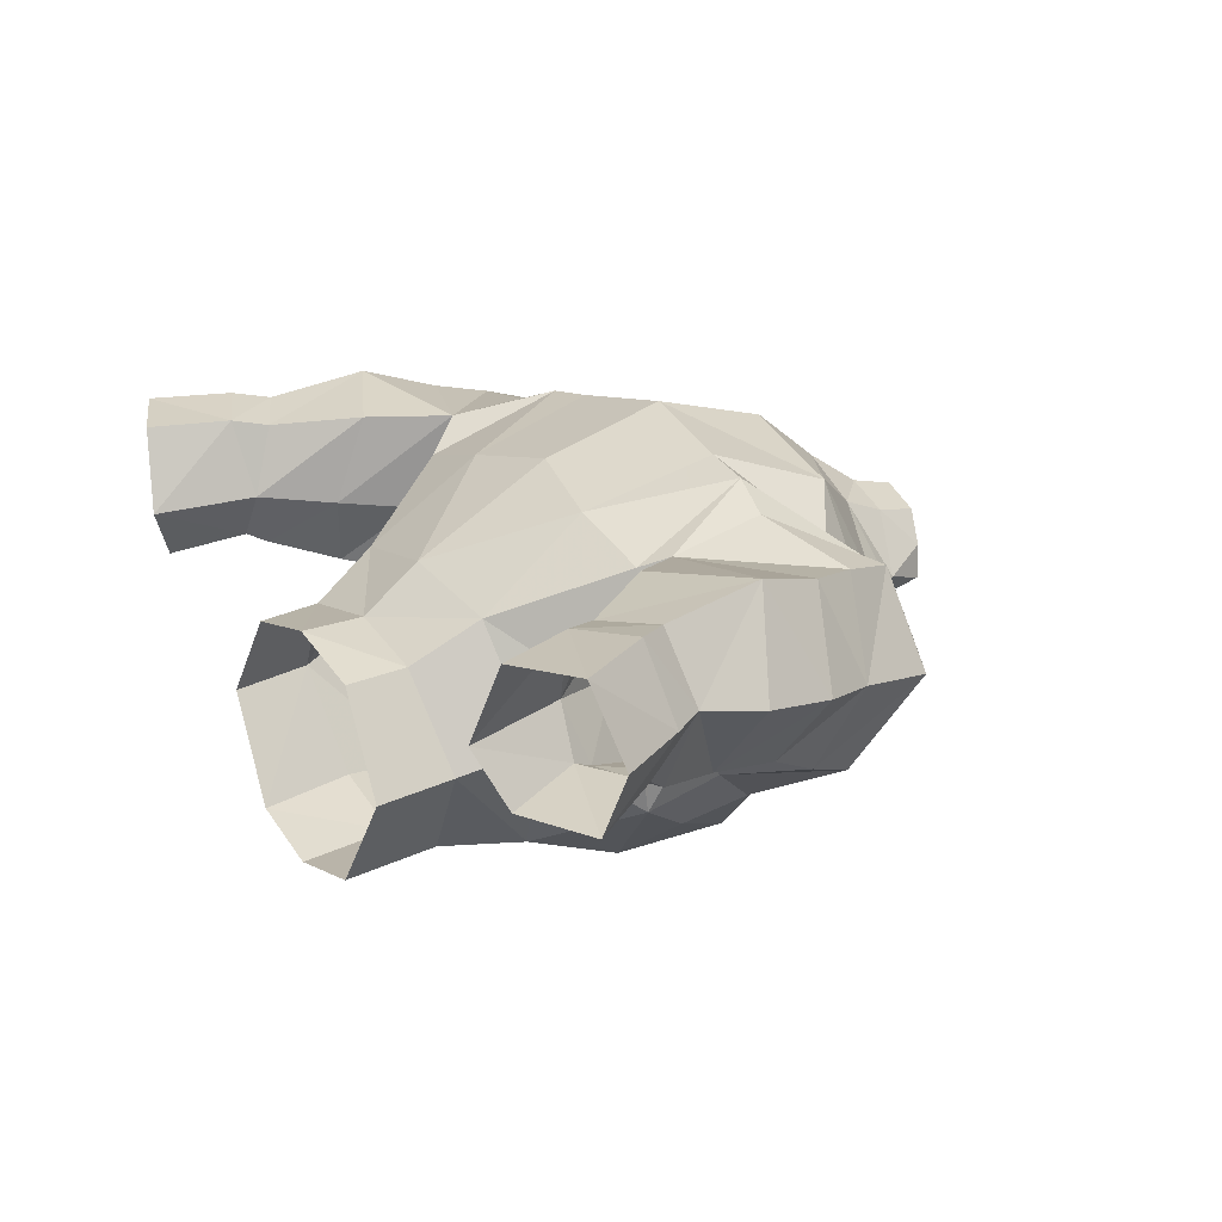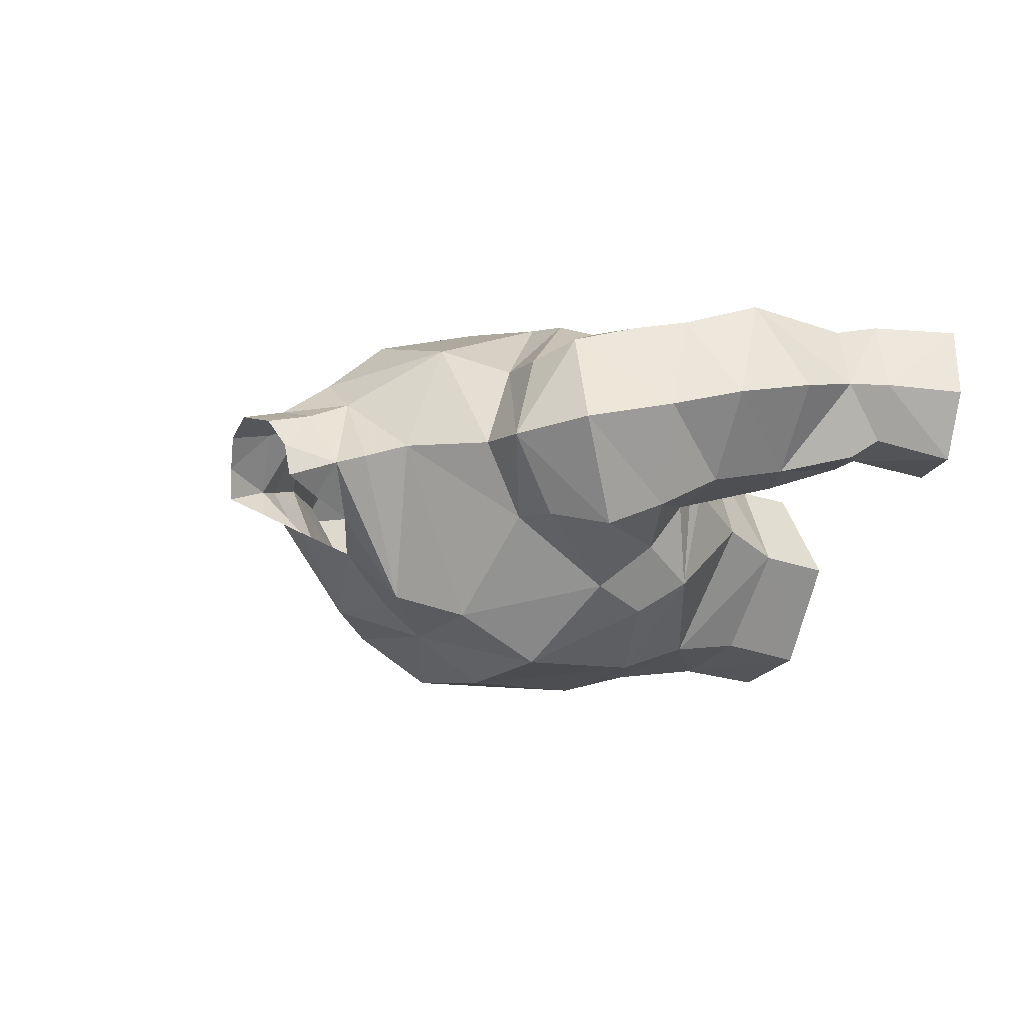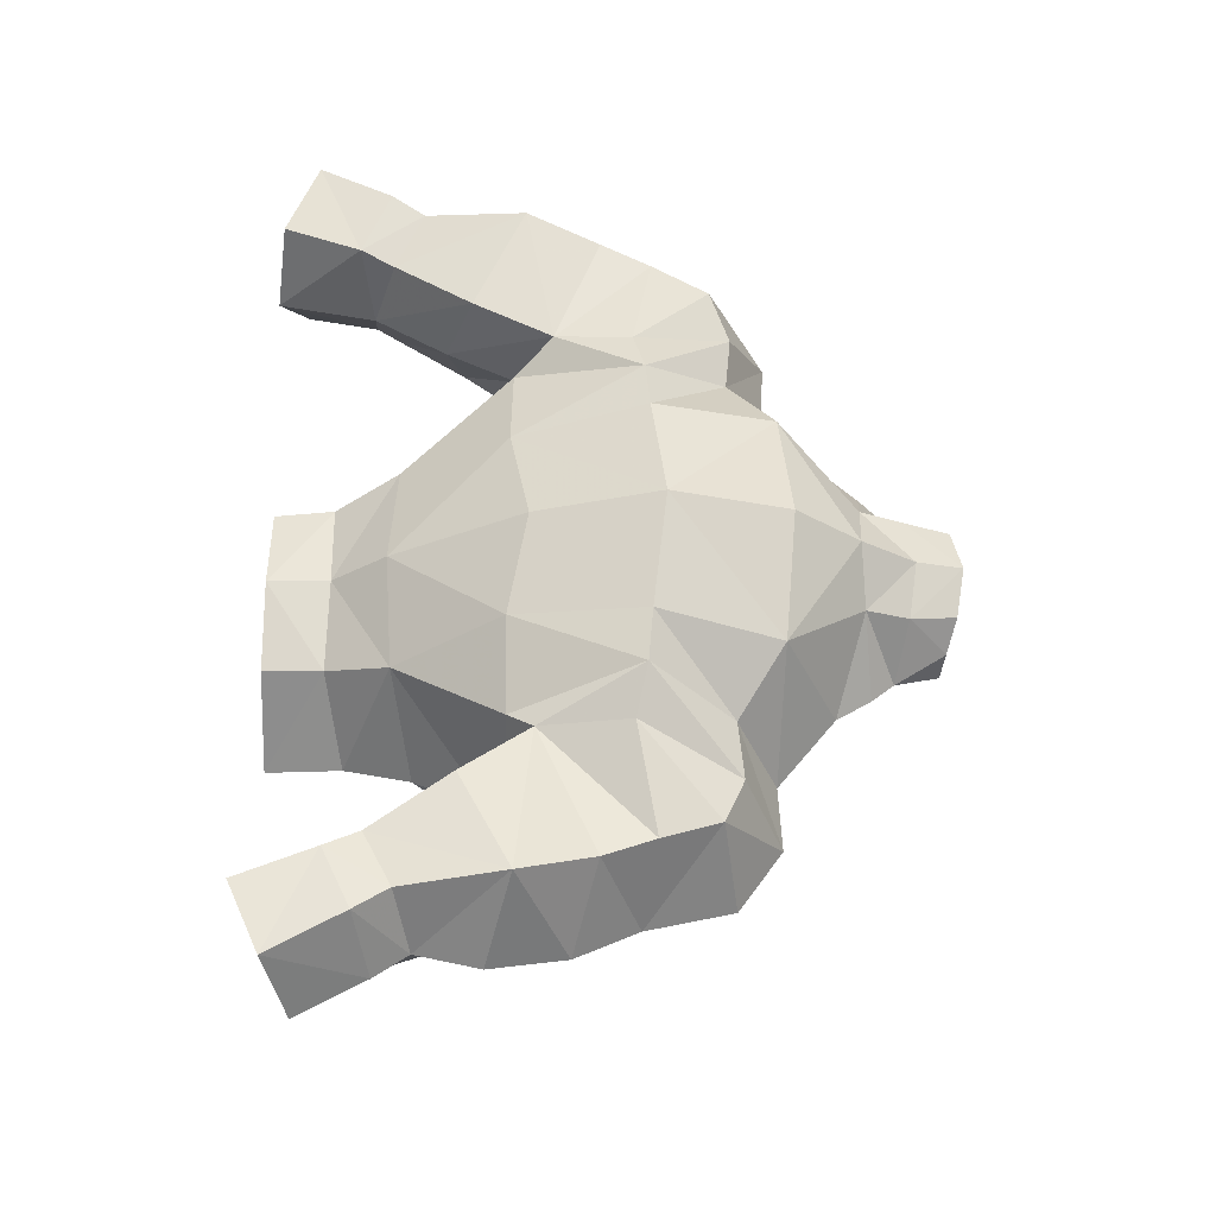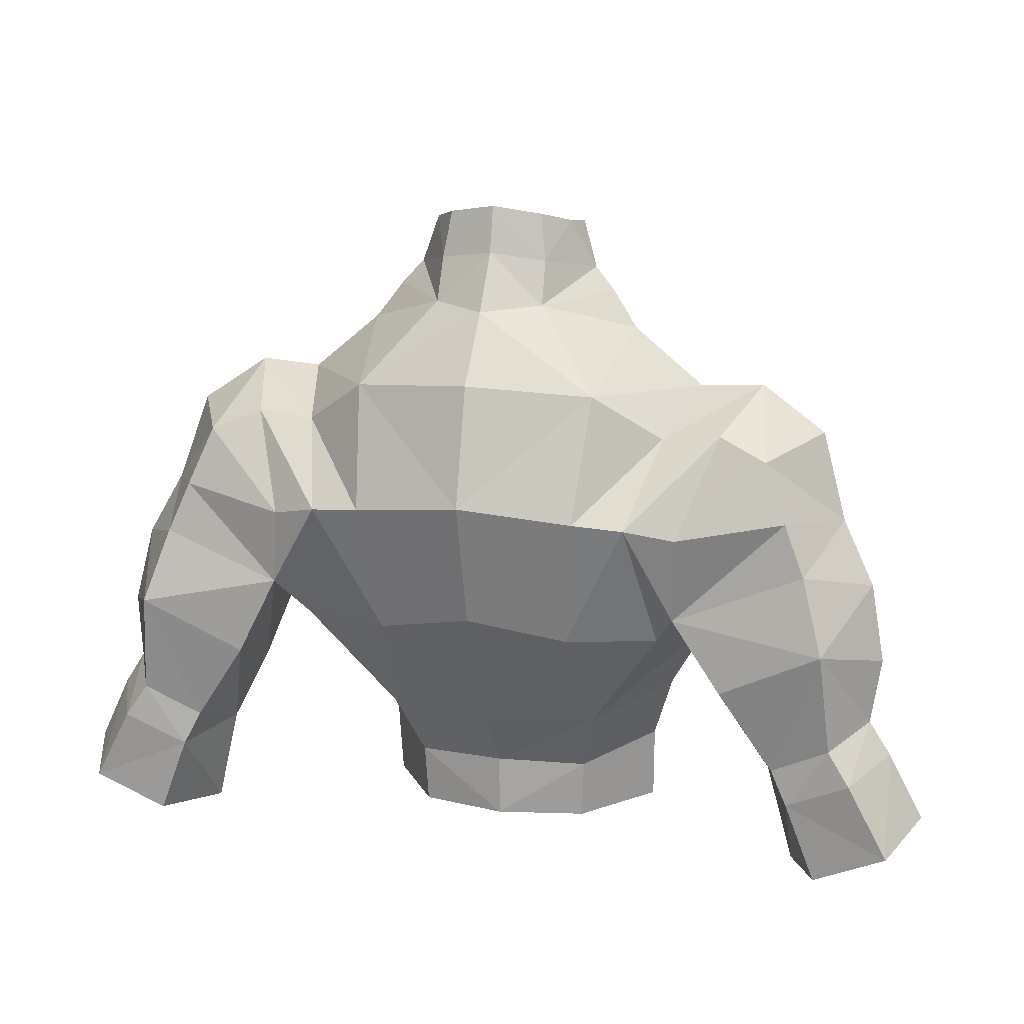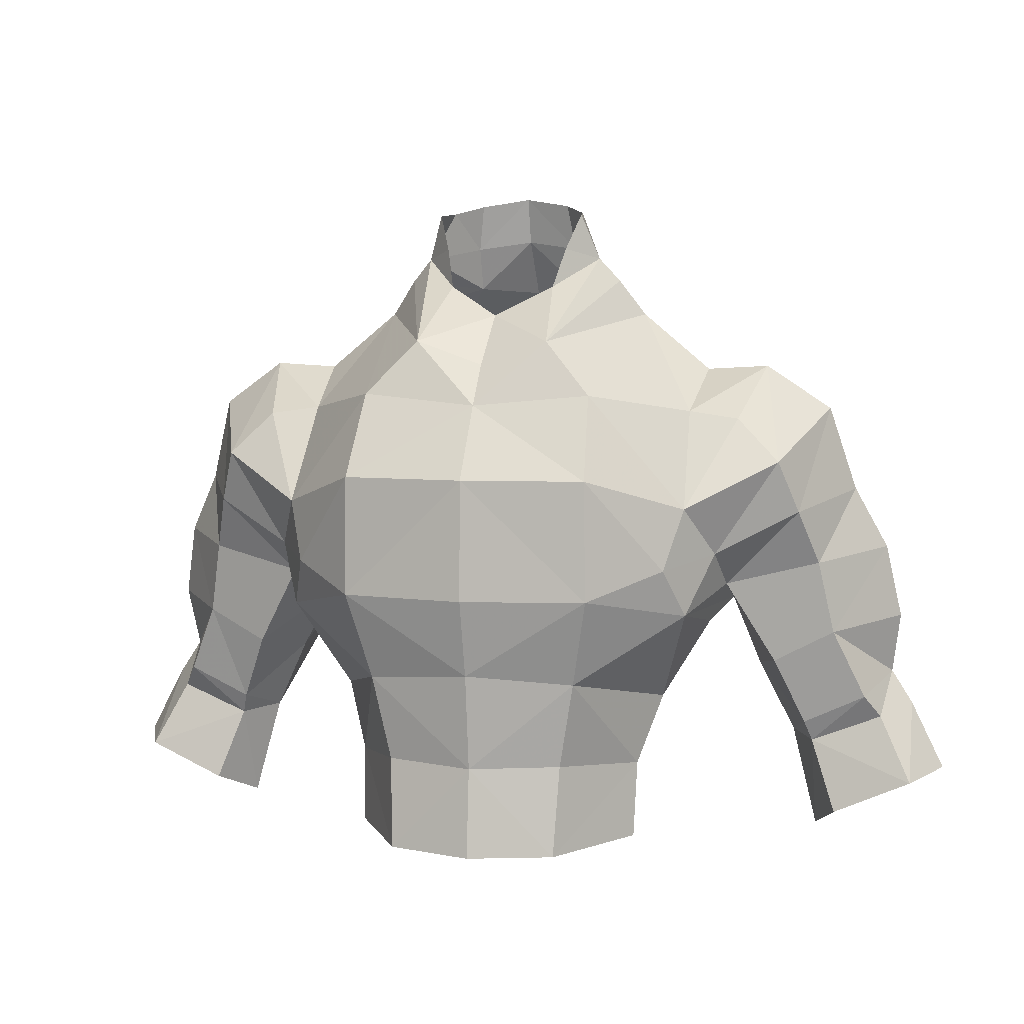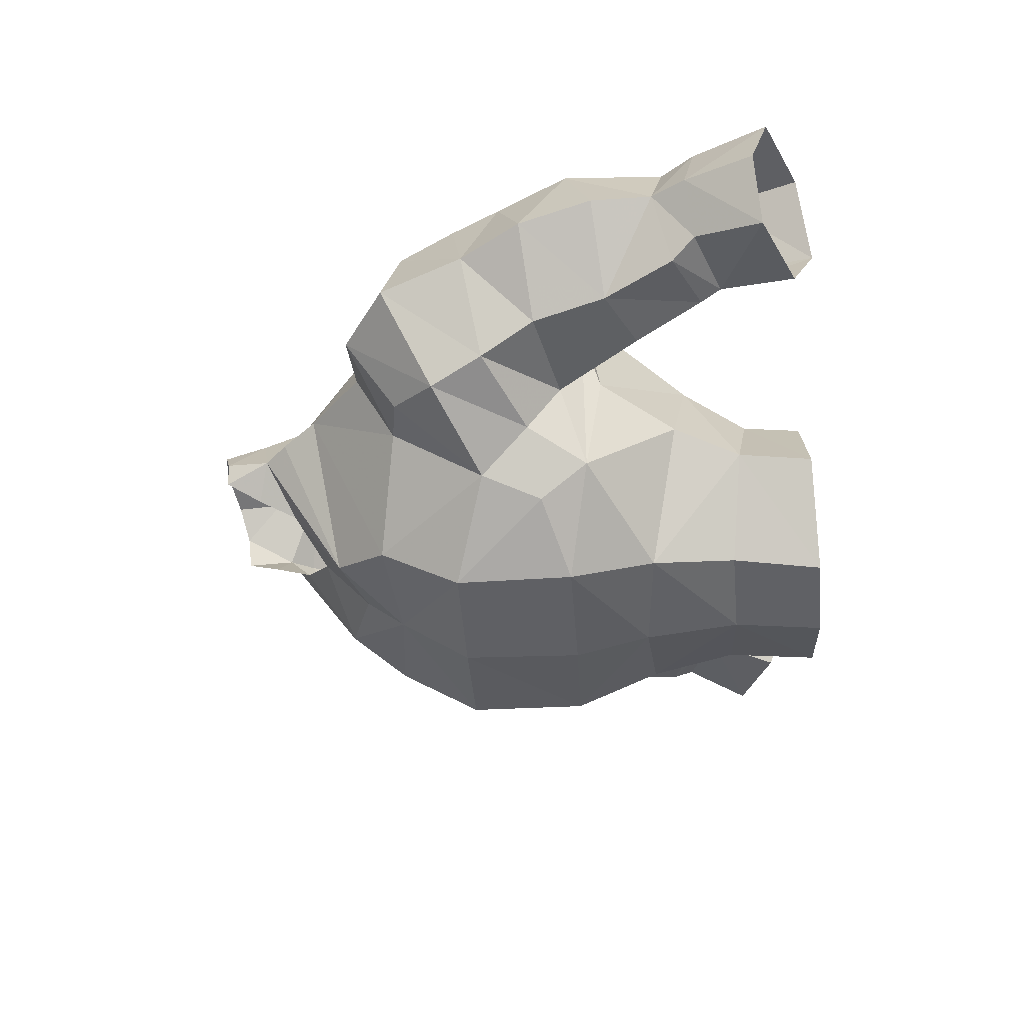
<metadata>
{"format":"obj","ext":"obj","renderer":"f3d","projection":"perspective","resolution":1024,"background":"white","views":[{"elev":21.7,"azim":-122.1,"up":"+Y"},{"elev":-10.9,"azim":59.0,"up":"+Y"},{"elev":58.3,"azim":-90.1,"up":"+Y"},{"elev":14.7,"azim":-164.2,"up":"+Z"},{"elev":5.2,"azim":14.9,"up":"+Z"},{"elev":-38.3,"azim":93.8,"up":"+Y"}]}
</metadata>
<code>
g warrior_armour_male_30110
v 8.081 -2.275 65.84
v 4.795 -5.544 66.67
v 7.422 -3.502 67.73
v 2.586 -2.954 76.64
v -0.06436 -4.165 74.14
v -0.06427 -2.974 75.71
v 4.487 -3.793 74.55
v 5.401 2.843 77.7
v -0.06428 -5.328 63.58
v 4.065 -4.464 63.26
v 2.092 5.097 78.79
v 4.675 7.275 75.68
v 5.401 2.843 77.7
v 4.292 8.948 70.98
v 3.751 7.575 65.83
v 6.256 8.657 70.8
v 8.09 -2.703 70.1
v 4.736 -5.583 71.34
v 4.177 4.626 61.55
v 7.232 6.605 65.87
v 7.206 6.028 73.91
v -0.06426 -6.025 71.32
v -0.06428 -6.105 66.61
v 8.433 1.629 65.16
v 6.694 0.5238 62.15
v 2.443 0.9811 80.38
v 3.587 2.232 80
v 2.056 0.3017 78.83
v 2.936 1.637 81.78
v 2.046 4.437 80.46
v 3.587 2.232 80
v 2.693 2.922 81.92
v 1.775 4.066 82.26
v 2.936 1.637 81.78
v -0.06428 -0.8351 77.66
v -0.0643 4.566 82.57
v -0.0643 4.989 80.78
v 8.111 2.72 75.47
v 7.831 -0.1388 73.84
v 8.111 2.72 75.47
v -0.06426 6.412 78.63
v -0.0643 8.463 76.08
v 8.378 7.651 67.39
v 8.116 7.939 70.36
v 6.256 8.657 70.8
v 8.378 7.651 67.39
v 10.55 2.567 75.6
v 9.808 -0.2934 73.57
v 7.831 -0.1388 73.84
v 8.111 2.72 75.47
v 10.55 2.567 75.6
v 8.111 2.72 75.47
v 7.206 6.028 73.91
v 9.45 5.946 74.13
v 9.044 3.906 65.88
v 8.09 -2.703 70.1
v 9.046 -1.035 68.19
v 9.242 0.7345 66.82
v 4.397 2.451 79.09
v -0.06426 8.345 66.61
v -0.06426 5.437 61.31
v 4.397 2.451 79.09
v 13.06 7.429 69.14
v 15.36 4.214 68.15
v 14.1 3.681 70.56
v 12.24 7.099 71.11
v 12.92 1.153 67.72
v 12.22 0.05788 69.85
v 13.09 2.984 73.89
v 11.5 -0.7899 71.89
v 11.34 6.524 73.35
v 9.242 0.7345 66.82
v 9.046 -1.035 68.19
v -0.06429 9.728 71.51
v 13.48 1.701 64.84
v 15.93 4.727 65.24
v 15.57 5.168 62.82
v 11.11 1.533 63.61
v 10.14 4.296 63.08
v 9.044 3.906 65.88
v 13.93 8.285 66.28
v 10.14 4.296 63.08
v 9.956 7.68 64.28
v 9.044 3.906 65.88
v 12.04 7.322 61.19
v 14.29 7.703 62.31
v 5.795 -0.2689 59.48
v 3.468 3.137 58.98
v -0.06428 3.779 59.09
v 5.709 -0.5888 56.5
v -0.06428 3.75 56.66
v 3.366 2.963 56.64
v -0.06428 -4.834 59.79
v 3.432 -4.011 59.9
v 3.261 -4.441 56.37
v -0.06428 -5.171 56.27
v 11.53 4.655 60.27
v 15.31 3.047 61.22
v 14.7 2.376 62.12
v 12.52 2.838 60.15
v 12.25 2.441 60.97
v 12.69 7.551 59.87
v 15.15 7.877 61.01
v 11.53 4.655 60.27
v 16.59 2.315 58.64
v 16.42 5.113 61.51
v 17.74 4.87 58.87
v 12.53 4.36 56.36
v 13.53 2.252 57.29
v 16.68 7.718 58.11
v 13.85 7.468 56.83
v 12.53 4.36 56.36
v -8.21 -2.275 65.84
v -7.551 -3.502 67.73
v -4.923 -5.544 66.67
v -2.717 -2.953 76.65
v -4.615 -3.793 74.55
v -5.53 2.843 77.7
v -4.194 -4.464 63.26
v -2.221 5.097 78.79
v -5.53 2.843 77.7
v -4.803 7.275 75.68
v -4.421 8.948 70.98
v -6.385 8.657 70.8
v -3.879 7.575 65.83
v -8.219 -2.703 70.1
v -4.865 -5.583 71.34
v -7.36 6.605 65.87
v -4.306 4.626 61.55
v -7.334 6.028 73.91
v -8.561 1.629 65.16
v -6.823 0.5239 62.15
v -2.572 0.9811 80.38
v -2.184 0.3017 78.83
v -3.715 2.232 80
v -3.065 1.637 81.78
v -2.175 4.437 80.46
v -2.822 2.922 81.92
v -3.715 2.232 80
v -1.903 4.066 82.26
v -3.065 1.637 81.78
v -8.239 2.72 75.47
v -7.959 -0.1388 73.84
v -8.239 2.72 75.47
v -8.045 7.022 66.87
v -8.245 7.939 70.36
v -8.045 7.022 66.87
v -6.385 8.657 70.8
v -10.68 2.567 75.6
v -7.959 -0.1388 73.84
v -9.937 -0.2934 73.57
v -8.239 2.72 75.47
v -10.68 2.567 75.6
v -7.334 6.028 73.91
v -8.239 2.72 75.47
v -9.578 5.946 74.13
v -8.501 3.143 65.73
v -8.219 -2.703 70.1
v -9.174 -1.035 68.19
v -9.37 0.7345 66.82
v -4.526 2.451 79.09
v -4.526 2.451 79.09
v -13.18 7.43 69.14
v -14.23 3.681 70.56
v -15.49 4.214 68.15
v -12.37 7.099 71.11
v -13.05 1.153 67.72
v -12.35 0.05793 69.85
v -13.22 2.984 73.89
v -11.63 -0.7899 71.89
v -11.47 6.524 73.35
v -9.37 0.7345 66.82
v -9.174 -1.035 68.19
v -13.61 1.701 64.84
v -15.7 5.168 62.82
v -16.06 4.727 65.24
v -11.24 1.533 63.61
v -8.501 3.143 65.73
v -10.26 4.295 63.08
v -14.06 8.285 66.28
v -10.26 4.295 63.08
v -10.08 7.68 64.28
v -8.501 3.143 65.73
v -14.42 7.703 62.31
v -12.17 7.322 61.19
v -5.924 -0.2689 59.48
v -3.596 3.137 58.98
v -5.837 -0.5888 56.5
v -3.495 2.963 56.64
v -3.56 -4.011 59.9
v -3.389 -4.441 56.37
v -11.66 4.655 60.27
v -15.43 3.047 61.22
v -14.83 2.376 62.12
v -12.65 2.838 60.15
v -12.38 2.441 60.97
v -12.82 7.551 59.87
v -15.28 7.877 61.01
v -11.66 4.655 60.27
v -16.72 2.315 58.64
v -17.87 4.87 58.87
v -16.55 5.113 61.51
v -12.66 4.36 56.36
v -13.65 2.252 57.3
v -16.81 7.718 58.11
v -13.98 7.468 56.83
v -12.66 4.36 56.36
f 2 1 3
f 5 4 6
f 4 5 7
f 7 8 4
f 2 9 10
f 12 11 13
f 15 14 16
f 3 17 18
f 19 15 20
f 18 2 3
f 14 12 21
f 2 22 23
f 23 9 2
f 20 24 19
f 25 19 24
f 2 10 1
f 1 10 25
f 27 26 28
f 26 27 29
f 31 30 32
f 33 32 30
f 34 31 32
f 28 35 4
f 33 30 36
f 37 36 30
f 21 12 38
f 13 38 12
f 8 39 40
f 11 12 41
f 42 41 12
f 16 43 20
f 45 44 46
f 48 47 49
f 50 49 47
f 52 51 53
f 54 53 51
f 43 55 20
f 24 20 55
f 44 45 54
f 53 54 45
f 48 49 56
f 58 57 1
f 3 1 57
f 57 17 3
f 8 59 4
f 7 17 39
f 17 7 18
f 27 28 4
f 61 60 15
f 62 11 31
f 30 31 11
f 30 11 37
f 41 37 11
f 18 5 22
f 18 7 5
f 64 63 65
f 66 65 63
f 64 65 67
f 68 67 65
f 65 69 68
f 70 68 69
f 66 71 65
f 69 65 71
f 67 68 72
f 73 72 68
f 46 44 66
f 54 51 71
f 69 71 51
f 54 71 44
f 48 70 47
f 69 47 70
f 11 62 13
f 18 22 2
f 24 55 1
f 58 1 55
f 70 73 68
f 70 56 73
f 4 35 6
f 42 12 74
f 19 61 15
f 15 16 20
f 59 27 4
f 24 1 25
f 76 75 77
f 79 78 80
f 72 80 78
f 81 63 64
f 75 76 64
f 83 82 46
f 84 46 82
f 81 83 46
f 46 63 81
f 85 81 86
f 72 78 67
f 75 67 78
f 83 81 85
f 76 77 81
f 44 71 66
f 46 66 63
f 77 86 81
f 81 64 76
f 75 64 67
f 48 56 70
f 74 12 14
f 15 74 14
f 16 14 21
f 39 8 7
f 74 15 60
f 87 19 25
f 19 87 88
f 19 89 61
f 89 19 88
f 87 90 88
f 91 88 92
f 88 91 89
f 93 10 9
f 10 93 94
f 87 10 94
f 10 87 25
f 95 87 94
f 87 95 90
f 93 95 94
f 95 93 96
f 88 90 92
f 97 83 85
f 83 97 82
f 99 98 77
f 101 100 99
f 102 97 85
f 102 86 103
f 86 102 85
f 86 77 103
f 100 101 104
f 106 105 107
f 100 108 109
f 108 100 104
f 105 100 109
f 100 105 98
f 79 101 78
f 101 79 104
f 103 106 110
f 110 102 103
f 102 110 111
f 110 106 107
f 112 102 111
f 100 98 99
f 101 75 78
f 75 101 99
f 77 98 106
f 77 106 103
f 97 102 112
f 106 98 105
f 77 75 99
f 114 113 115
f 6 116 5
f 117 5 116
f 116 118 117
f 119 9 115
f 121 120 122
f 124 123 125
f 127 126 114
f 128 125 129
f 114 115 127
f 130 122 123
f 23 22 115
f 115 9 23
f 129 131 128
f 131 129 132
f 113 119 115
f 132 119 113
f 134 133 135
f 136 135 133
f 138 137 139
f 137 138 140
f 138 139 141
f 116 35 134
f 36 137 140
f 137 36 37
f 142 122 130
f 122 142 121
f 144 143 118
f 41 122 120
f 122 41 42
f 128 145 124
f 147 146 148
f 150 149 151
f 149 150 152
f 154 153 155
f 153 154 156
f 128 157 145
f 157 128 131
f 156 148 146
f 148 156 154
f 158 150 151
f 113 159 160
f 159 113 114
f 114 126 159
f 116 161 118
f 143 126 117
f 127 117 126
f 116 134 135
f 125 60 61
f 139 120 162
f 120 139 137
f 37 120 137
f 120 37 41
f 22 5 127
f 5 117 127
f 164 163 165
f 163 164 166
f 167 164 165
f 164 167 168
f 168 169 164
f 169 168 170
f 164 171 166
f 171 164 169
f 172 168 167
f 168 172 173
f 166 146 147
f 171 153 156
f 153 171 169
f 146 171 156
f 149 170 151
f 170 149 169
f 121 162 120
f 115 22 127
f 113 157 131
f 157 113 160
f 168 173 170
f 173 158 170
f 6 35 116
f 74 122 42
f 125 61 129
f 128 124 125
f 116 135 161
f 132 113 131
f 175 174 176
f 178 177 179
f 177 178 172
f 165 163 180
f 165 176 174
f 147 181 182
f 181 147 183
f 147 182 180
f 180 163 147
f 184 180 185
f 167 177 172
f 177 167 174
f 185 180 182
f 180 175 176
f 166 171 146
f 163 166 147
f 180 184 175
f 176 165 180
f 167 165 174
f 170 158 151
f 123 122 74
f 123 74 125
f 130 123 124
f 117 118 143
f 60 125 74
f 132 129 186
f 187 186 129
f 61 89 129
f 187 129 89
f 187 188 186
f 189 187 91
f 89 91 187
f 9 119 93
f 190 93 119
f 190 119 186
f 132 186 119
f 190 186 191
f 188 191 186
f 190 191 93
f 96 93 191
f 189 188 187
f 185 182 192
f 181 192 182
f 175 193 194
f 194 195 196
f 185 192 197
f 198 184 197
f 185 197 184
f 198 175 184
f 199 196 195
f 201 200 202
f 204 203 195
f 199 195 203
f 204 195 200
f 193 200 195
f 177 196 179
f 199 179 196
f 205 202 198
f 198 197 205
f 206 205 197
f 201 202 205
f 206 197 207
f 194 193 195
f 177 174 196
f 194 196 174
f 202 193 175
f 198 202 175
f 207 197 192
f 200 193 202
f 194 174 175

</code>
